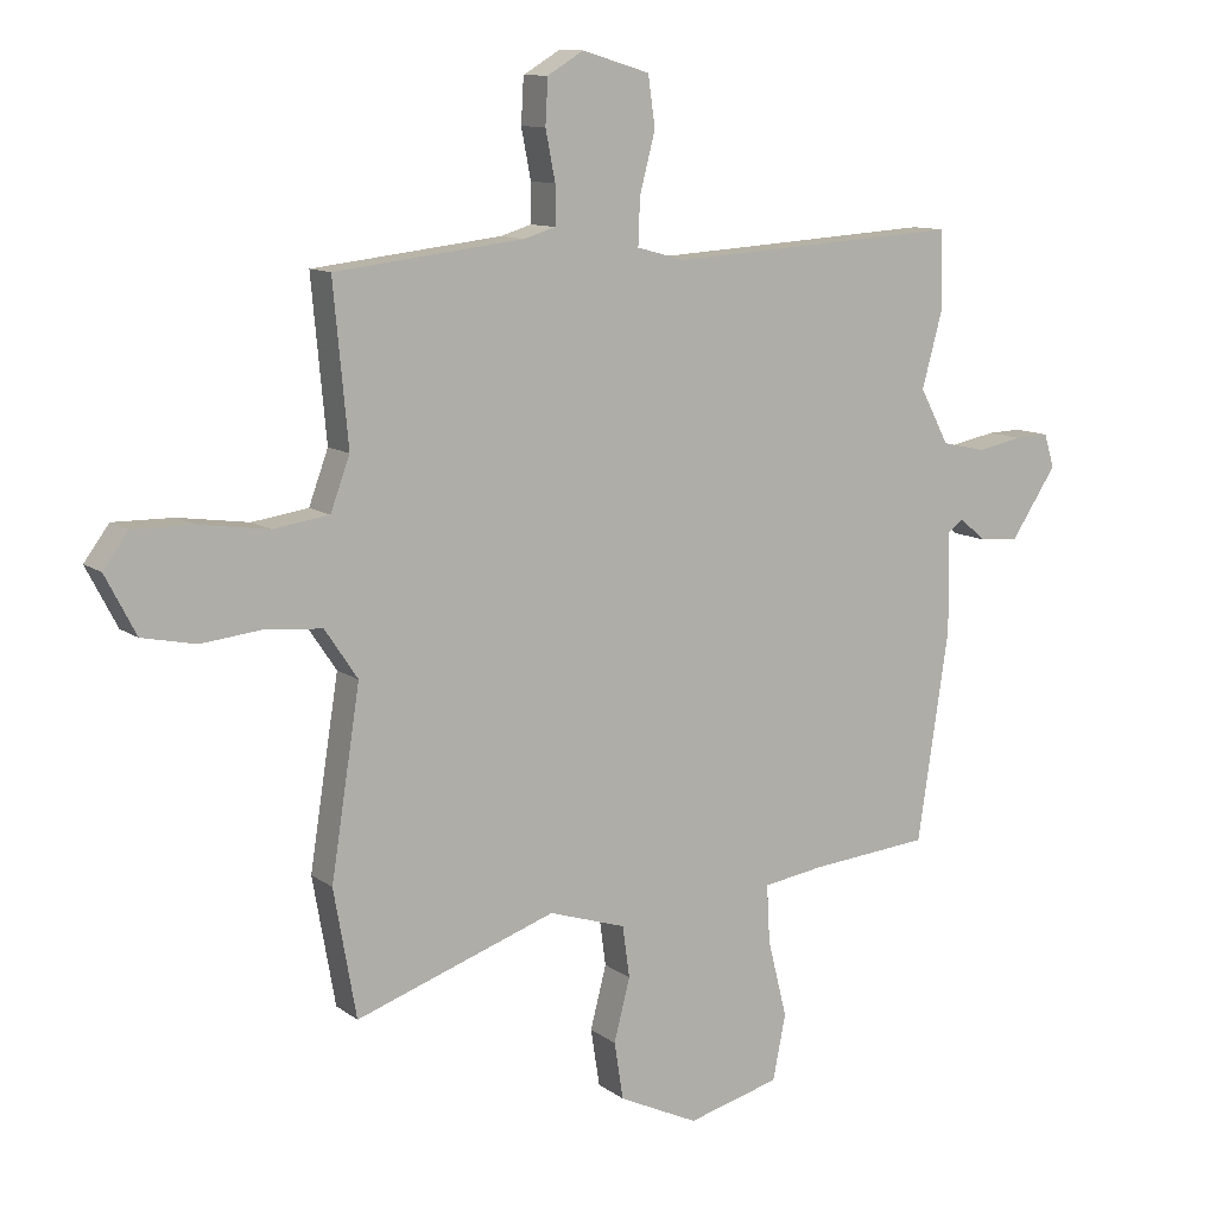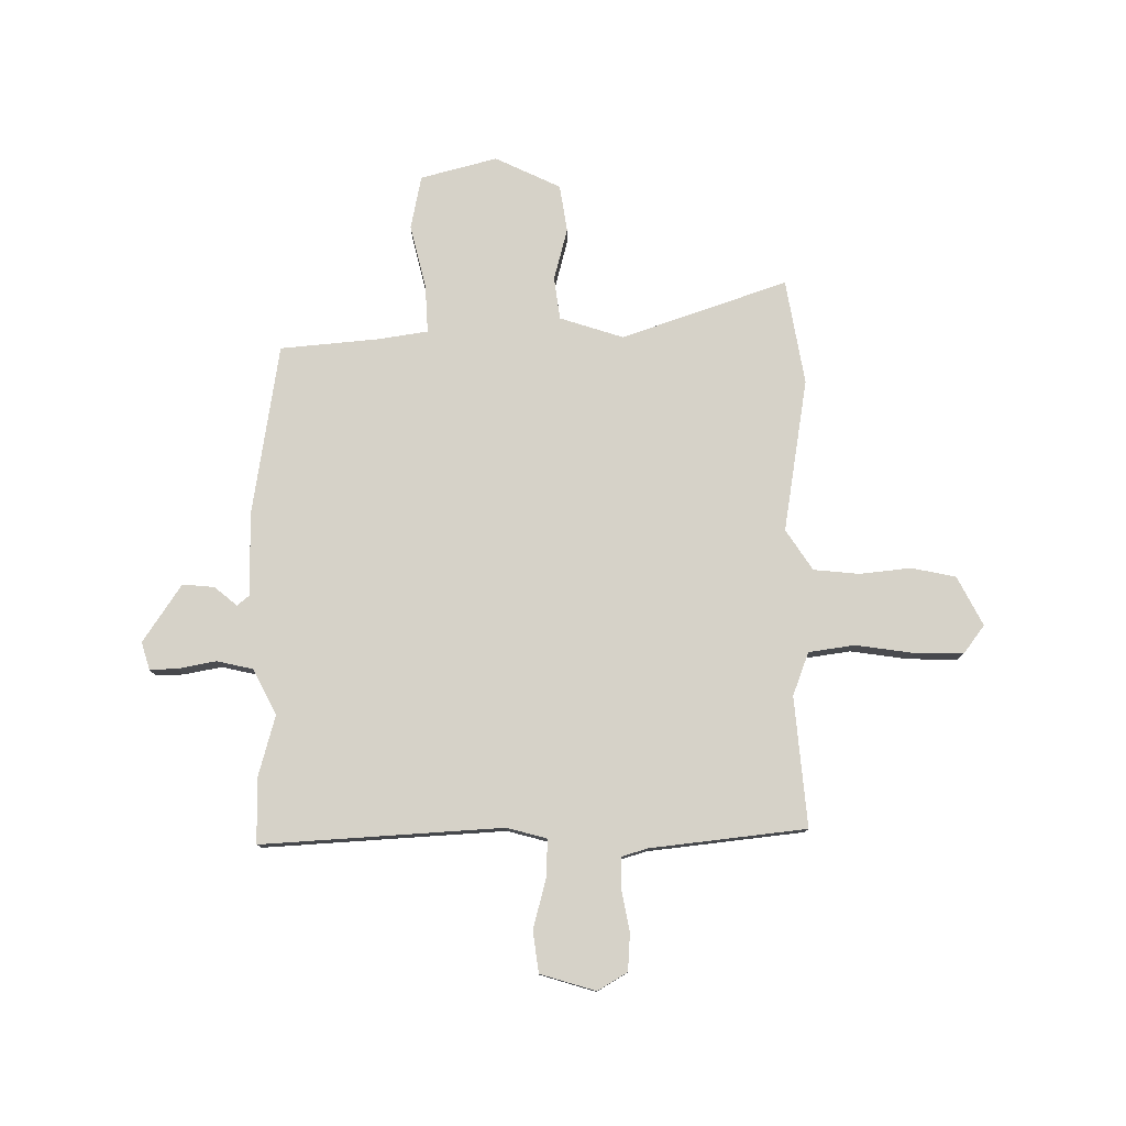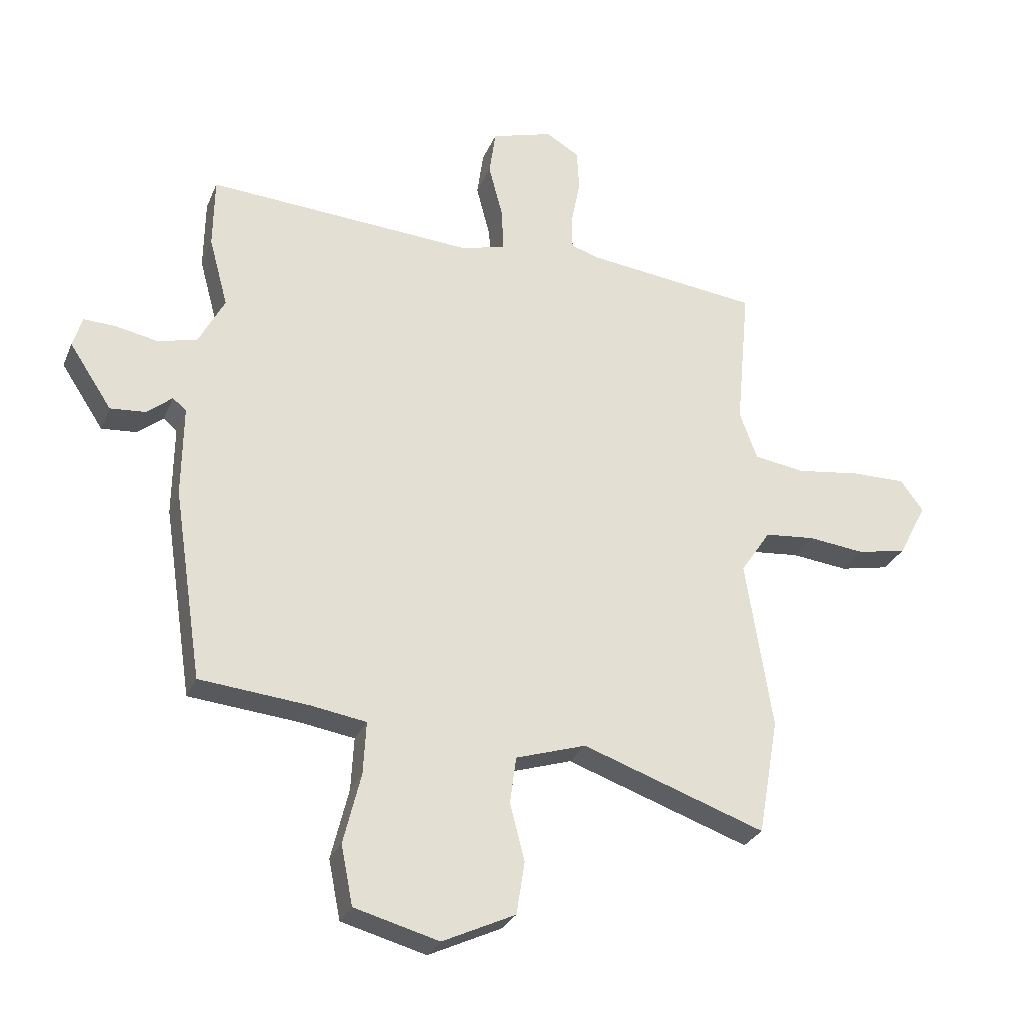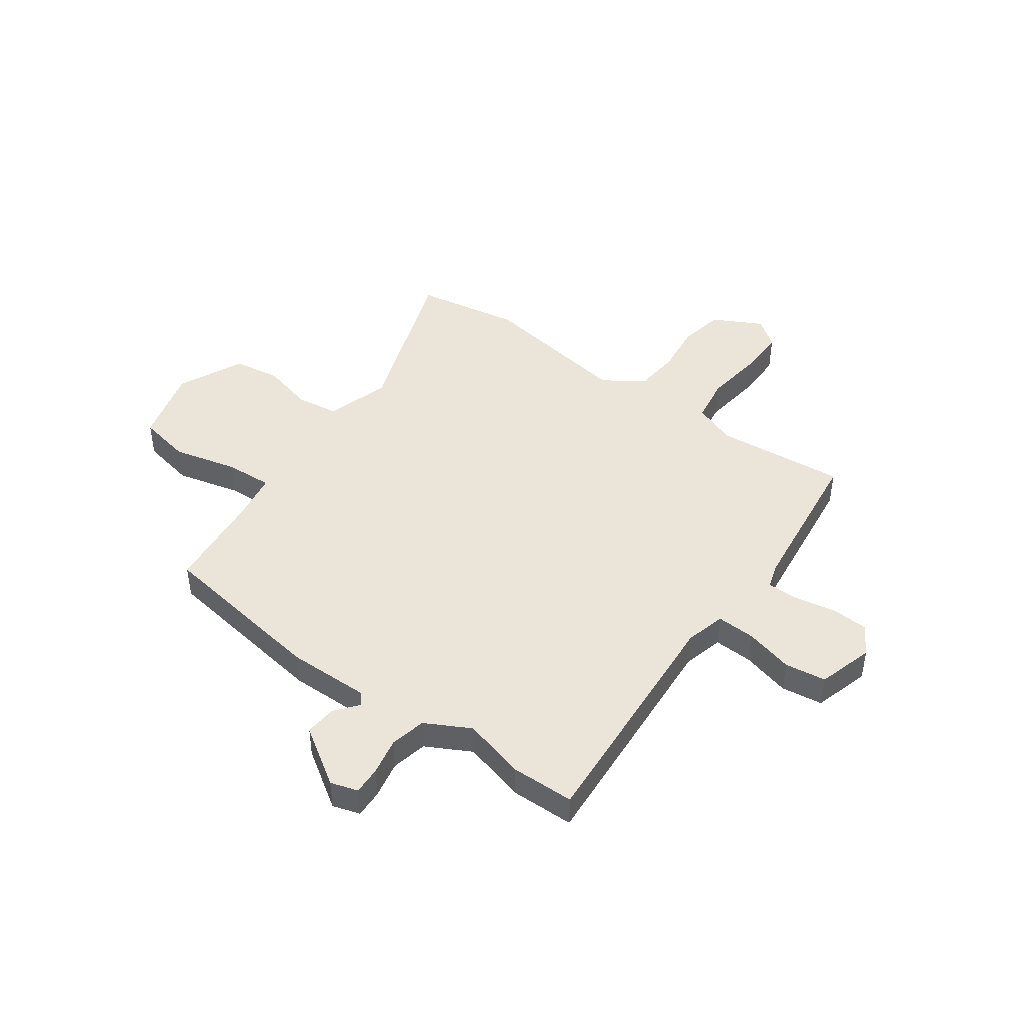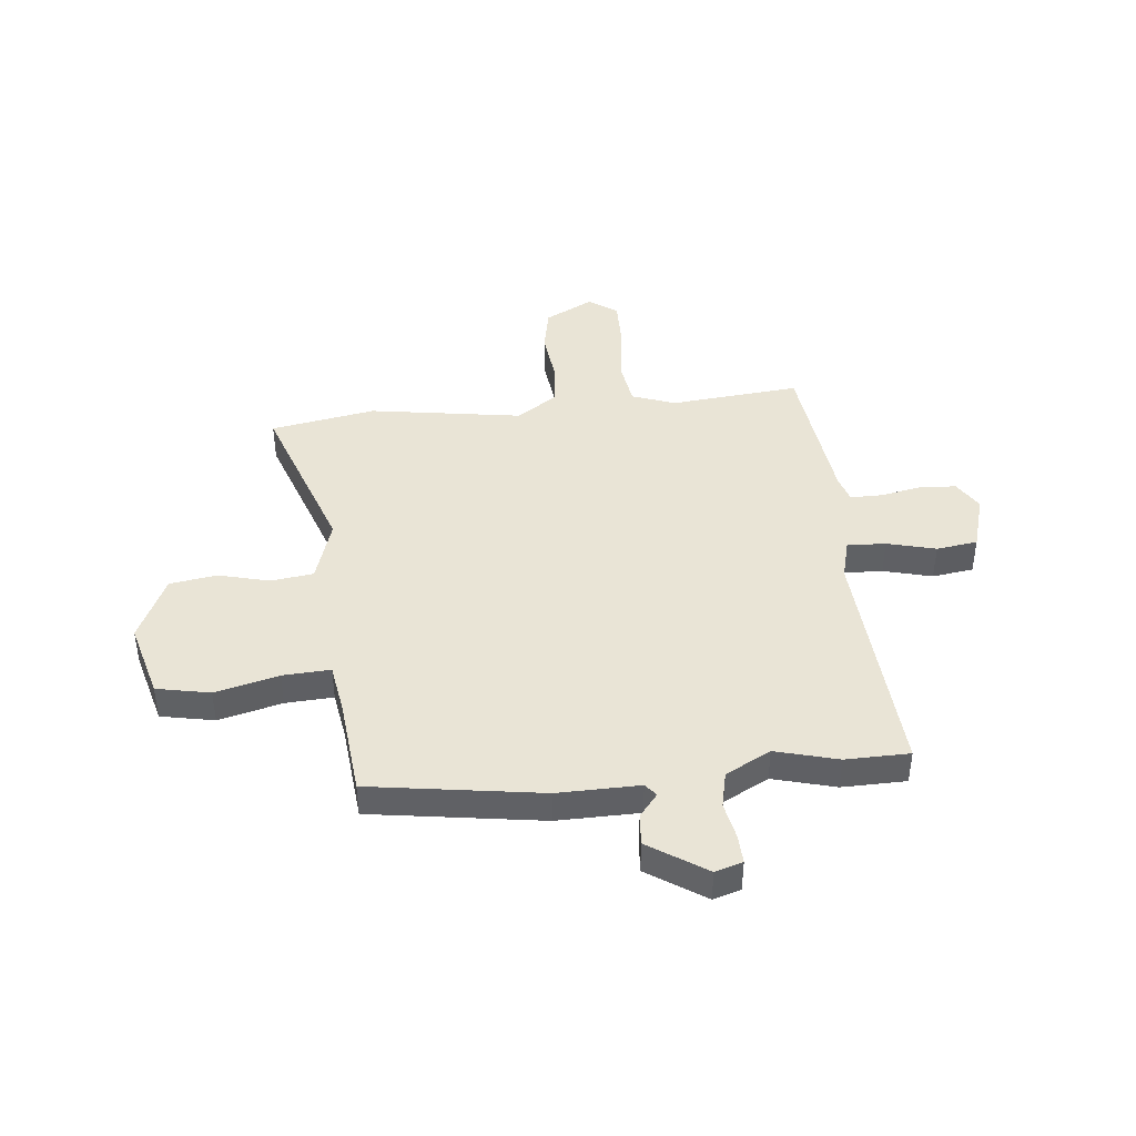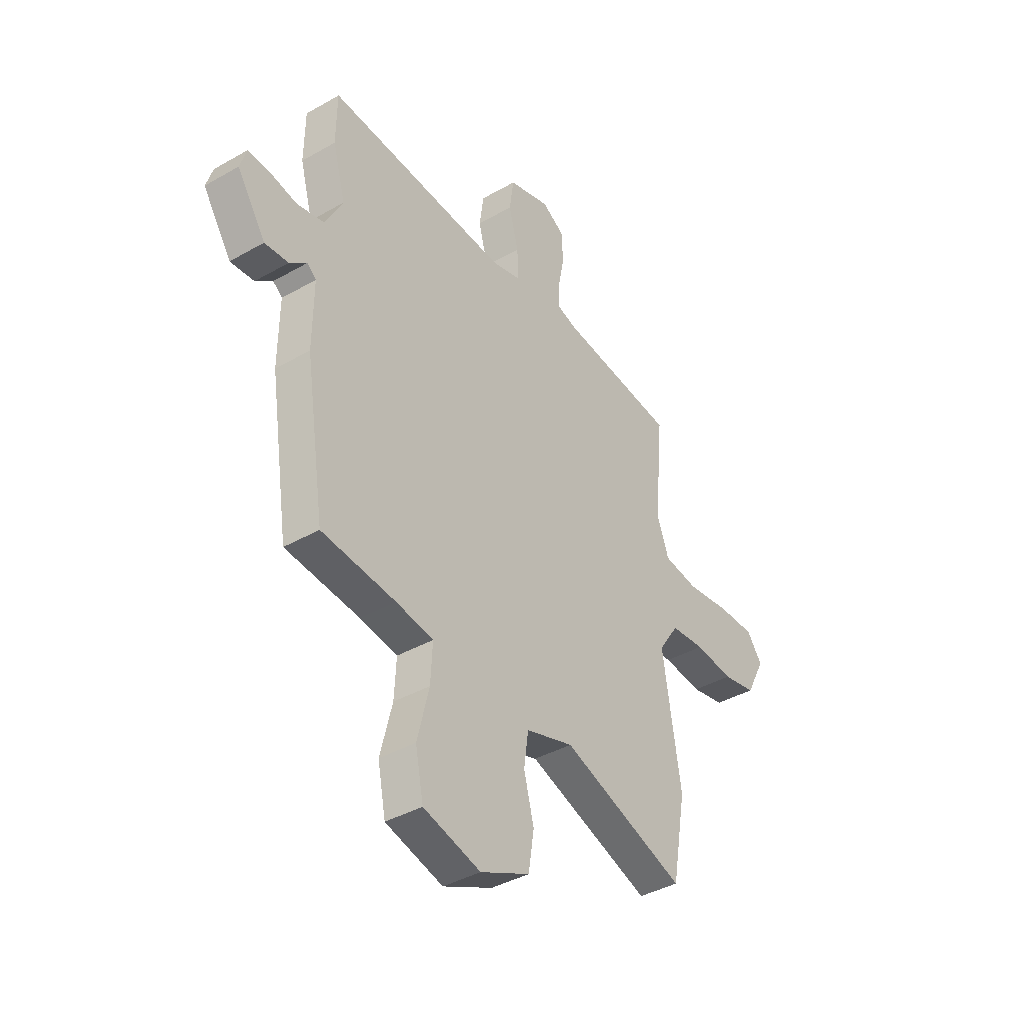
<metadata>
{"format":"obj","ext":"obj","renderer":"f3d","projection":"perspective","resolution":1024,"background":"white","views":[{"elev":10.6,"azim":149.8,"up":"+Z"},{"elev":78.3,"azim":-0.1,"up":"+Y"},{"elev":-28.3,"azim":-19.5,"up":"+Z"},{"elev":45.3,"azim":-54.3,"up":"+Y"},{"elev":42.7,"azim":-95.9,"up":"+Y"},{"elev":-39.5,"azim":-54.5,"up":"+Z"}]}
</metadata>
<code>
v 0.508 0.07 0.473
v 0.485 0.07 0.228
v 0.515 0.07 0.146
v 0.602 0.07 0.133
v 0.711 0.07 0.148
v 0.804 0.07 0.149
v 0.843 0.07 0.096
v 0.795 0.07 0.004
v 0.711 0.07 -0.013
v 0.614 0.07 -0.002
v 0.528 0.07 -0.01
v 0.477 0.07 -0.086
v 0.522 0.07 -0.375
v 0.487 0.07 -0.573
v 0.175 0.07 -0.464
v 0.055 0.07 -0.502
v 0.044 0.07 -0.582
v 0.069 0.07 -0.679
v 0.055 0.07 -0.768
v -0.069 0.07 -0.826
v -0.213 0.07 -0.787
v -0.233 0.07 -0.686
v -0.203 0.07 -0.566
v -0.198 0.07 -0.476
v -0.292 0.07 -0.461
v -0.478 0.07 -0.443
v -0.527 0.07 -0.118
v -0.525 0.07 0.037
v -0.548 0.07 0.056
v -0.591 0.07 0.021
v -0.651 0.07 0.016
v -0.723 0.07 0.125
v -0.707 0.07 0.177
v -0.654 0.07 0.175
v -0.583 0.07 0.161
v -0.515 0.07 0.176
v -0.47 0.07 0.261
v -0.502 0.07 0.379
v -0.5 0.07 0.5
v -0.045 0.07 0.47
v 0.031 0.07 0.49
v 0.028 0.07 0.563
v 0.004 0.07 0.655
v 0.015 0.07 0.733
v 0.12 0.07 0.764
v 0.176 0.07 0.73
v 0.18 0.07 0.66
v 0.165 0.07 0.583
v 0.165 0.07 0.523
v 0.214 0.07 0.508
v 0.508 0 0.473
v 0.485 0 0.228
v 0.515 0 0.146
v 0.602 0 0.133
v 0.711 0 0.148
v 0.804 0 0.149
v 0.843 0 0.096
v 0.795 0 0.004
v 0.711 0 -0.013
v 0.614 0 -0.002
v 0.528 0 -0.01
v 0.477 0 -0.086
v 0.522 0 -0.375
v 0.487 0 -0.573
v 0.175 0 -0.464
v 0.055 0 -0.502
v 0.044 0 -0.582
v 0.069 0 -0.679
v 0.055 0 -0.768
v -0.069 0 -0.826
v -0.213 0 -0.787
v -0.233 0 -0.686
v -0.203 0 -0.566
v -0.198 0 -0.476
v -0.292 0 -0.461
v -0.478 0 -0.443
v -0.527 0 -0.118
v -0.525 0 0.037
v -0.548 0 0.056
v -0.591 0 0.021
v -0.651 0 0.016
v -0.723 0 0.125
v -0.707 0 0.177
v -0.654 0 0.175
v -0.583 0 0.161
v -0.515 0 0.176
v -0.47 0 0.261
v -0.502 0 0.379
v -0.5 0 0.5
v -0.045 0 0.47
v 0.031 0 0.49
v 0.028 0 0.563
v 0.004 0 0.655
v 0.015 0 0.733
v 0.12 0 0.764
v 0.176 0 0.73
v 0.18 0 0.66
v 0.165 0 0.583
v 0.165 0 0.523
v 0.214 0 0.508
f 45 46 47 48
f 45 48 49
f 42 43 44 45
f 41 42 45 49
f 40 41 49 50
f 37 38 39 40
f 36 37 40 50
f 32 33 34 35
f 32 35 36
f 29 30 31 32
f 29 32 36
f 28 29 36 50
f 25 26 27 28
f 24 25 28 50
f 20 21 22 23
f 17 18 19 20
f 16 17 20 23
f 15 16 23 24
f 12 13 14 15
f 11 12 15 24
f 7 8 9 10
f 7 10 11
f 4 5 6 7
f 3 4 7 11
f 2 3 11 24
f 1 2 24 50
f 98 97 96 95
f 99 98 95
f 95 94 93 92
f 99 95 92 91
f 100 99 91 90
f 90 89 88 87
f 100 90 87 86
f 85 84 83 82
f 86 85 82
f 82 81 80 79
f 86 82 79
f 100 86 79 78
f 78 77 76 75
f 100 78 75 74
f 73 72 71 70
f 70 69 68 67
f 73 70 67 66
f 74 73 66 65
f 65 64 63 62
f 74 65 62 61
f 60 59 58 57
f 61 60 57
f 57 56 55 54
f 61 57 54 53
f 74 61 53 52
f 100 74 52 51
f 1 51 52 2
f 2 52 53 3
f 3 53 54 4
f 4 54 55 5
f 5 55 56 6
f 6 56 57 7
f 7 57 58 8
f 8 58 59 9
f 9 59 60 10
f 10 60 61 11
f 11 61 62 12
f 12 62 63 13
f 13 63 64 14
f 14 64 65 15
f 15 65 66 16
f 16 66 67 17
f 17 67 68 18
f 18 68 69 19
f 19 69 70 20
f 20 70 71 21
f 21 71 72 22
f 22 72 73 23
f 23 73 74 24
f 24 74 75 25
f 25 75 76 26
f 26 76 77 27
f 27 77 78 28
f 28 78 79 29
f 29 79 80 30
f 30 80 81 31
f 31 81 82 32
f 32 82 83 33
f 33 83 84 34
f 34 84 85 35
f 35 85 86 36
f 36 86 87 37
f 37 87 88 38
f 38 88 89 39
f 39 89 90 40
f 40 90 91 41
f 41 91 92 42
f 42 92 93 43
f 43 93 94 44
f 44 94 95 45
f 45 95 96 46
f 46 96 97 47
f 47 97 98 48
f 48 98 99 49
f 49 99 100 50
f 50 100 51 1

</code>
